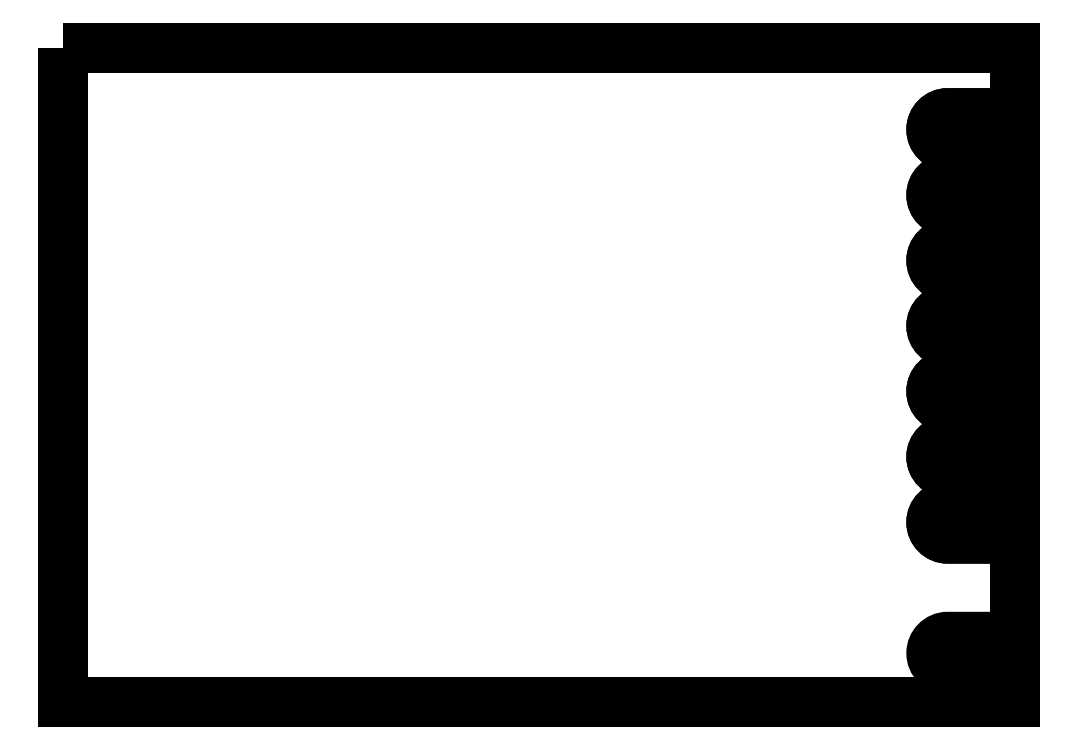
<metadata>
{"format":"dxf","ext":"dxf","renderer":"ezdxf+matplotlib","layout":"modelspace","background":"white","min_lineweight":24,"dpi":150}
</metadata>
<code>
0
SECTION
2
ENTITIES
0
POLYLINE
8
1
10
0
20
0
30
0
66
1
70
0
0
VERTEX
8
1
10
238.5
20
-24.71
30
0
0
VERTEX
8
1
10
221.6
20
-24.71
30
0
0
VERTEX
8
1
10
221.6
20
-24.71
30
0
42
1
0
VERTEX
8
1
10
221.6
20
-32.96
30
0
0
VERTEX
8
1
10
221.6
20
-32.96
30
0
0
VERTEX
8
1
10
227.5
20
-32.96
30
0
0
VERTEX
8
1
10
227.5
20
-32.96
30
0
0
VERTEX
8
1
10
227.5
20
-41.21
30
0
0
VERTEX
8
1
10
227.5
20
-41.21
30
0
0
VERTEX
8
1
10
221.6
20
-41.21
30
0
0
VERTEX
8
1
10
221.6
20
-41.21
30
0
42
1
0
VERTEX
8
1
10
221.6
20
-49.46
30
0
0
VERTEX
8
1
10
221.6
20
-49.46
30
0
0
VERTEX
8
1
10
238.5
20
-49.46
30
0
0
SEQEND
8
1
0
POLYLINE
8
1
10
0
20
0
30
0
66
1
70
0
0
VERTEX
8
1
10
238.5
20
-57.71
30
0
0
VERTEX
8
1
10
221.6
20
-57.71
30
0
0
VERTEX
8
1
10
221.6
20
-57.71
30
0
42
1
0
VERTEX
8
1
10
221.6
20
-65.96
30
0
0
VERTEX
8
1
10
221.6
20
-65.96
30
0
0
VERTEX
8
1
10
238.5
20
-65.96
30
0
0
SEQEND
8
1
0
POLYLINE
8
1
10
0
20
0
30
0
66
1
70
0
0
VERTEX
8
1
10
238.5
20
-74.21
30
0
0
VERTEX
8
1
10
221.6
20
-74.21
30
0
0
VERTEX
8
1
10
221.6
20
-74.21
30
0
42
1
0
VERTEX
8
1
10
221.6
20
-82.46
30
0
0
VERTEX
8
1
10
221.6
20
-82.46
30
0
0
VERTEX
8
1
10
238.5
20
-82.46
30
0
0
SEQEND
8
1
0
POLYLINE
8
1
10
0
20
0
30
0
66
1
70
0
0
VERTEX
8
1
10
238.5
20
-90.71
30
0
0
VERTEX
8
1
10
221.6
20
-90.71
30
0
0
VERTEX
8
1
10
221.6
20
-90.71
30
0
42
1
0
VERTEX
8
1
10
221.6
20
-98.96
30
0
0
VERTEX
8
1
10
221.6
20
-98.96
30
0
0
VERTEX
8
1
10
238.5
20
-98.96
30
0
0
SEQEND
8
1
0
POLYLINE
8
1
10
0
20
0
30
0
66
1
70
0
0
VERTEX
8
1
10
238.5
20
-107.2
30
0
0
VERTEX
8
1
10
221.6
20
-107.2
30
0
0
VERTEX
8
1
10
221.6
20
-107.2
30
0
42
1
0
VERTEX
8
1
10
221.6
20
-115.5
30
0
0
VERTEX
8
1
10
221.6
20
-115.5
30
0
0
VERTEX
8
1
10
238.5
20
-115.5
30
0
0
SEQEND
8
1
0
POLYLINE
8
1
10
0
20
0
30
0
66
1
70
0
0
VERTEX
8
1
10
238.5
20
-123.7
30
0
0
VERTEX
8
1
10
221.6
20
-123.7
30
0
0
VERTEX
8
1
10
221.6
20
-123.7
30
0
42
1
0
VERTEX
8
1
10
221.6
20
-132
30
0
0
VERTEX
8
1
10
221.6
20
-132
30
0
0
VERTEX
8
1
10
238.5
20
-132
30
0
0
SEQEND
8
1
0
POLYLINE
8
1
10
0
20
0
30
0
66
1
70
0
0
VERTEX
8
1
10
-1.493
20
-8.209
30
0
0
VERTEX
8
1
10
238.5
20
-8.209
30
0
0
VERTEX
8
1
10
238.5
20
-8.209
30
0
0
VERTEX
8
1
10
238.5
20
-173.2
30
0
0
VERTEX
8
1
10
238.5
20
-173.2
30
0
0
VERTEX
8
1
10
-1.493
20
-173.2
30
0
0
VERTEX
8
1
10
-1.493
20
-173.2
30
0
0
VERTEX
8
1
10
-1.493
20
-8.209
30
0
0
SEQEND
8
1
0
POLYLINE
8
1
10
0
20
0
30
0
66
1
70
0
0
VERTEX
8
1
10
238.5
20
-24.71
30
0
0
VERTEX
8
1
10
221.6
20
-24.71
30
0
0
VERTEX
8
1
10
221.6
20
-24.71
30
0
42
1
0
VERTEX
8
1
10
221.6
20
-32.96
30
0
0
VERTEX
8
1
10
221.6
20
-32.96
30
0
0
VERTEX
8
1
10
227.5
20
-32.96
30
0
0
VERTEX
8
1
10
227.5
20
-32.96
30
0
0
VERTEX
8
1
10
227.5
20
-41.21
30
0
0
VERTEX
8
1
10
227.5
20
-41.21
30
0
0
VERTEX
8
1
10
221.6
20
-41.21
30
0
0
VERTEX
8
1
10
221.6
20
-41.21
30
0
42
1
0
VERTEX
8
1
10
221.6
20
-49.46
30
0
0
VERTEX
8
1
10
221.6
20
-49.46
30
0
0
VERTEX
8
1
10
238.5
20
-49.46
30
0
0
SEQEND
8
1
0
POLYLINE
8
1
10
0
20
0
30
0
66
1
70
0
0
VERTEX
8
1
10
238.5
20
-57.71
30
0
0
VERTEX
8
1
10
221.6
20
-57.71
30
0
0
VERTEX
8
1
10
221.6
20
-57.71
30
0
42
1
0
VERTEX
8
1
10
221.6
20
-65.96
30
0
0
VERTEX
8
1
10
221.6
20
-65.96
30
0
0
VERTEX
8
1
10
238.5
20
-65.96
30
0
0
SEQEND
8
1
0
POLYLINE
8
1
10
0
20
0
30
0
66
1
70
0
0
VERTEX
8
1
10
238.5
20
-74.21
30
0
0
VERTEX
8
1
10
221.6
20
-74.21
30
0
0
VERTEX
8
1
10
221.6
20
-74.21
30
0
42
1
0
VERTEX
8
1
10
221.6
20
-82.46
30
0
0
VERTEX
8
1
10
221.6
20
-82.46
30
0
0
VERTEX
8
1
10
238.5
20
-82.46
30
0
0
SEQEND
8
1
0
POLYLINE
8
1
10
0
20
0
30
0
66
1
70
0
0
VERTEX
8
1
10
238.5
20
-90.71
30
0
0
VERTEX
8
1
10
221.6
20
-90.71
30
0
0
VERTEX
8
1
10
221.6
20
-90.71
30
0
42
1
0
VERTEX
8
1
10
221.6
20
-98.96
30
0
0
VERTEX
8
1
10
221.6
20
-98.96
30
0
0
VERTEX
8
1
10
238.5
20
-98.96
30
0
0
SEQEND
8
1
0
POLYLINE
8
1
10
0
20
0
30
0
66
1
70
0
0
VERTEX
8
1
10
238.5
20
-107.2
30
0
0
VERTEX
8
1
10
221.6
20
-107.2
30
0
0
VERTEX
8
1
10
221.6
20
-107.2
30
0
42
1
0
VERTEX
8
1
10
221.6
20
-115.5
30
0
0
VERTEX
8
1
10
221.6
20
-115.5
30
0
0
VERTEX
8
1
10
238.5
20
-115.5
30
0
0
SEQEND
8
1
0
POLYLINE
8
1
10
0
20
0
30
0
66
1
70
0
0
VERTEX
8
1
10
238.5
20
-123.7
30
0
0
VERTEX
8
1
10
221.6
20
-123.7
30
0
0
VERTEX
8
1
10
221.6
20
-123.7
30
0
42
1
0
VERTEX
8
1
10
221.6
20
-132
30
0
0
VERTEX
8
1
10
221.6
20
-132
30
0
0
VERTEX
8
1
10
238.5
20
-132
30
0
0
SEQEND
8
1
0
POLYLINE
8
1
10
0
20
0
30
0
66
1
70
0
0
VERTEX
8
1
10
238.5
20
-156.7
30
0
0
VERTEX
8
1
10
221.6
20
-156.7
30
0
0
VERTEX
8
1
10
221.6
20
-156.7
30
0
42
1
0
VERTEX
8
1
10
221.6
20
-165
30
0
0
VERTEX
8
1
10
221.6
20
-165
30
0
0
VERTEX
8
1
10
227.5
20
-165
30
0
0
VERTEX
8
1
10
227.5
20
-165
30
0
0
VERTEX
8
1
10
227.5
20
-173.2
30
0
0
SEQEND
8
1
0
ENDSEC
0
EOF

</code>
